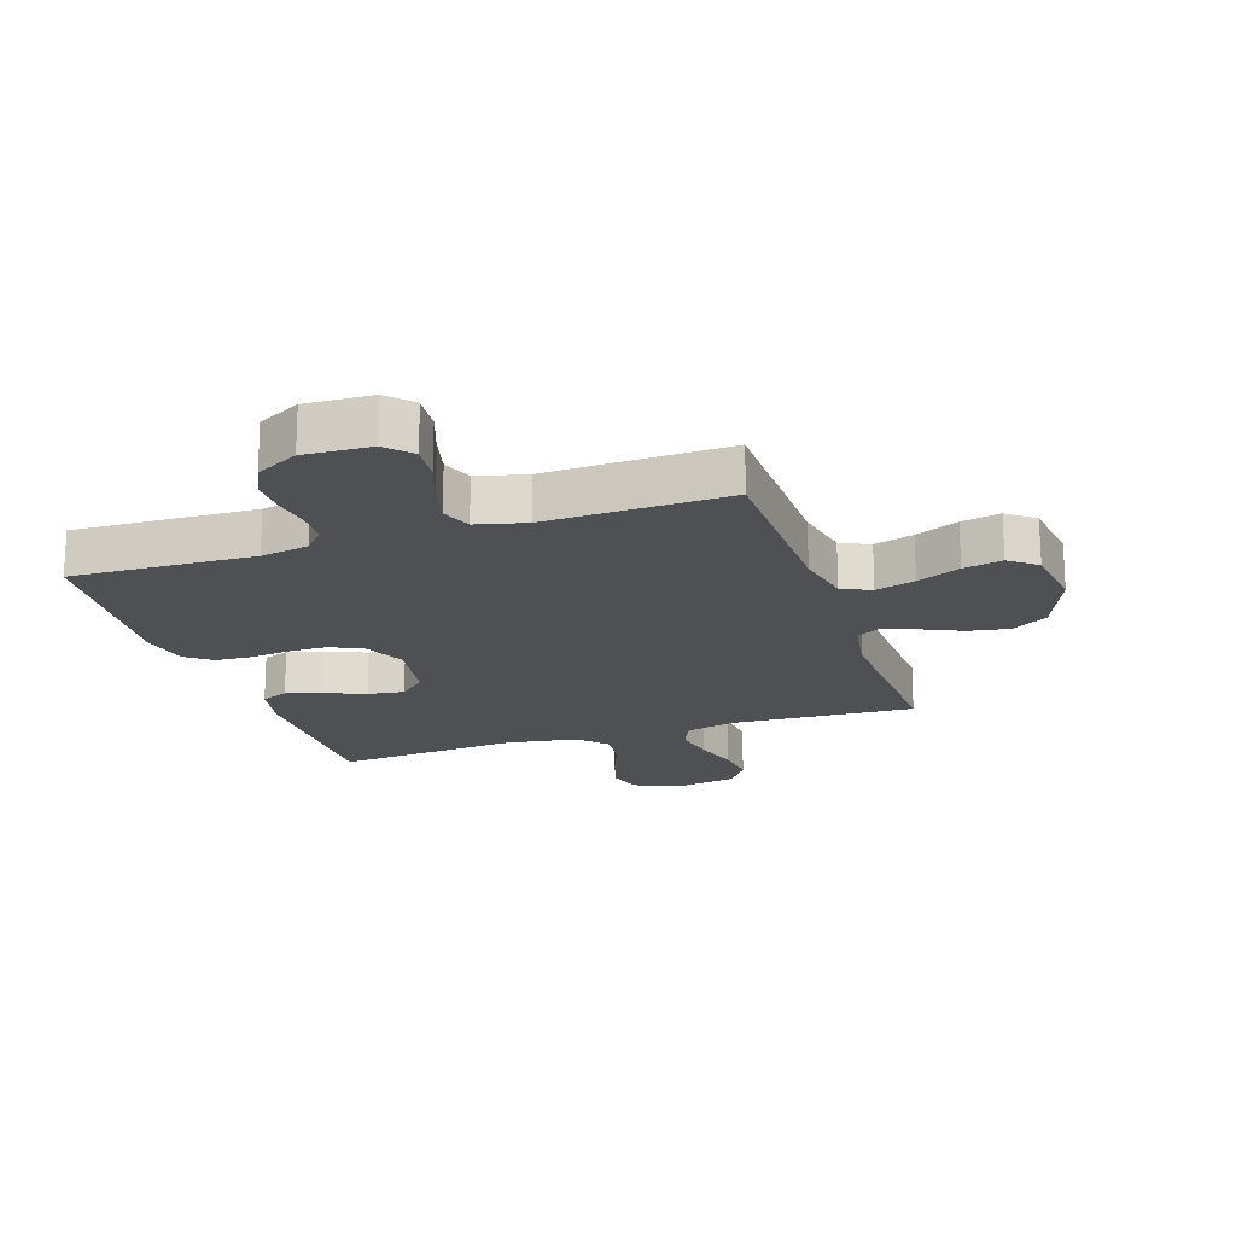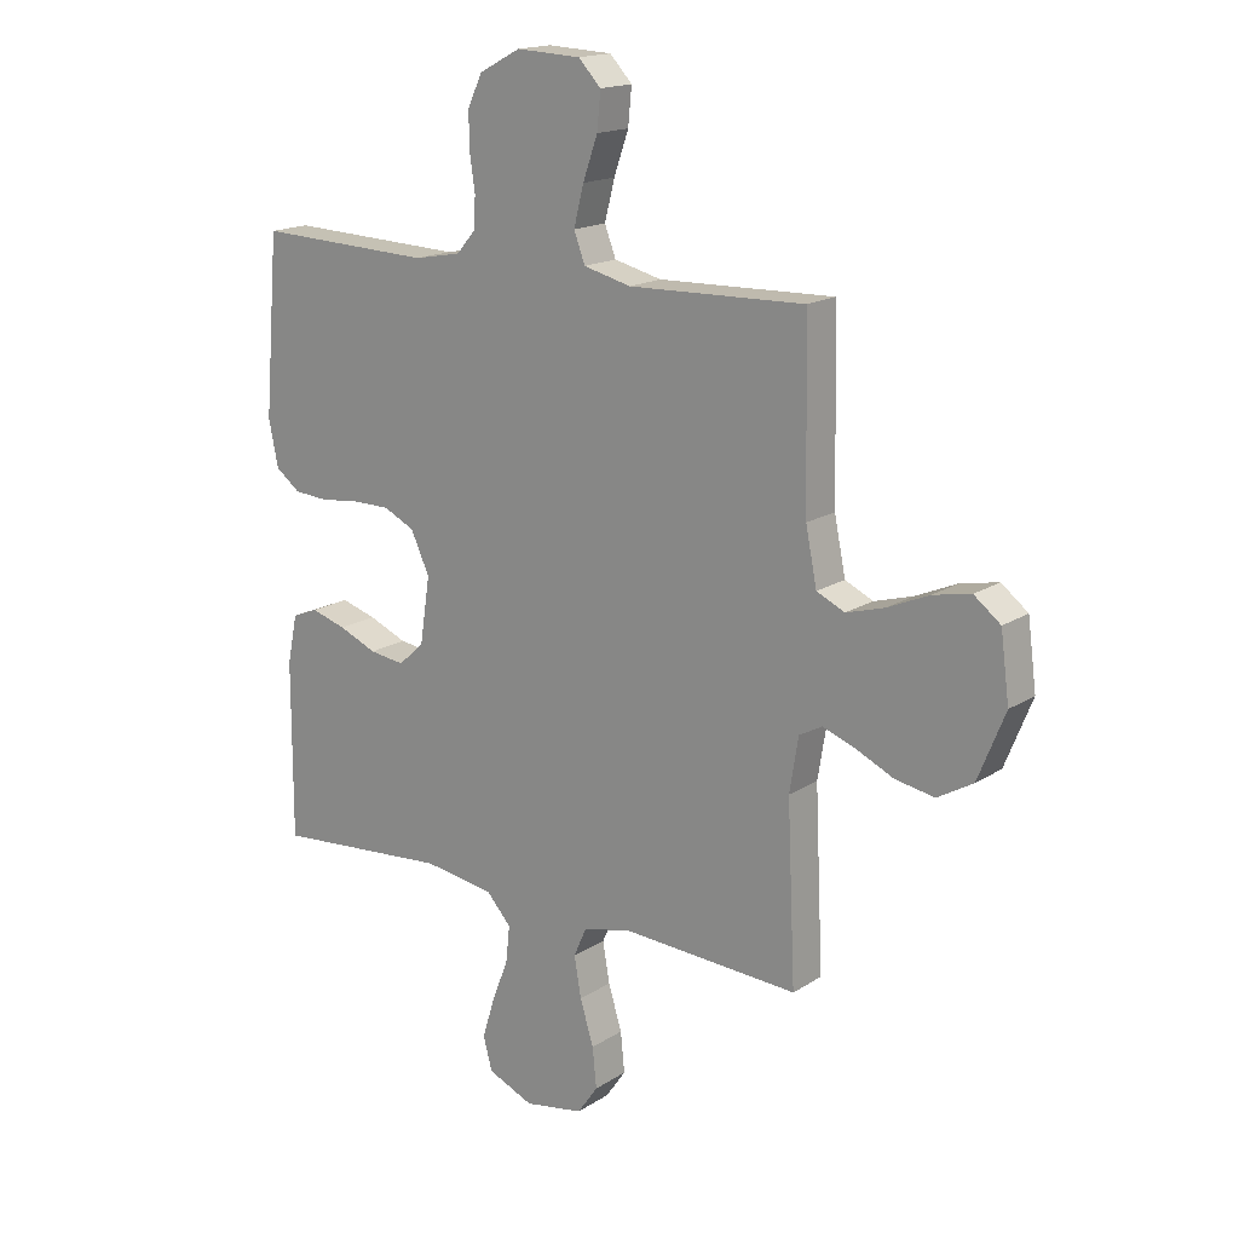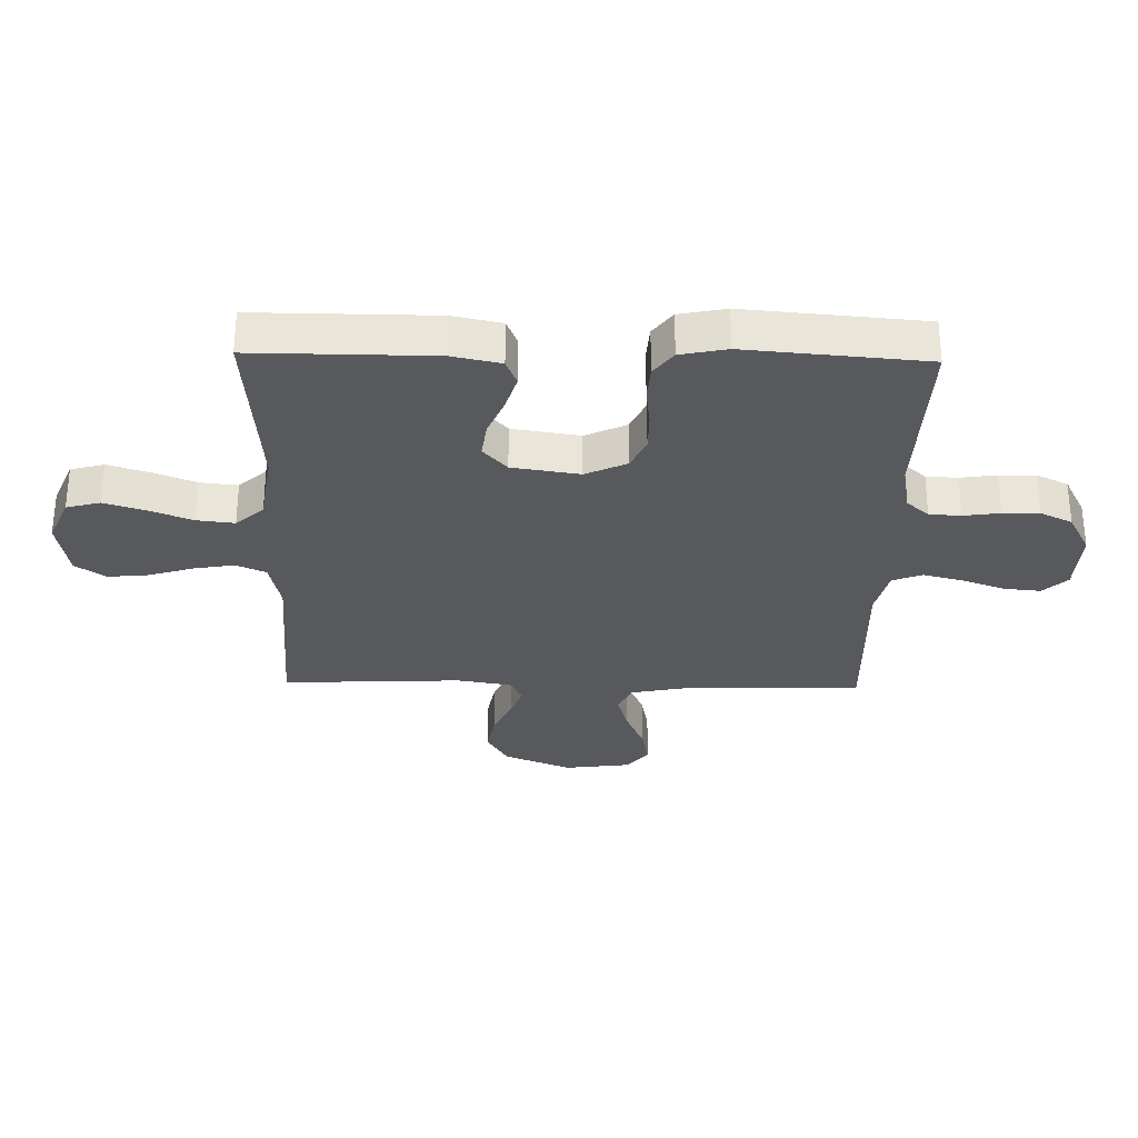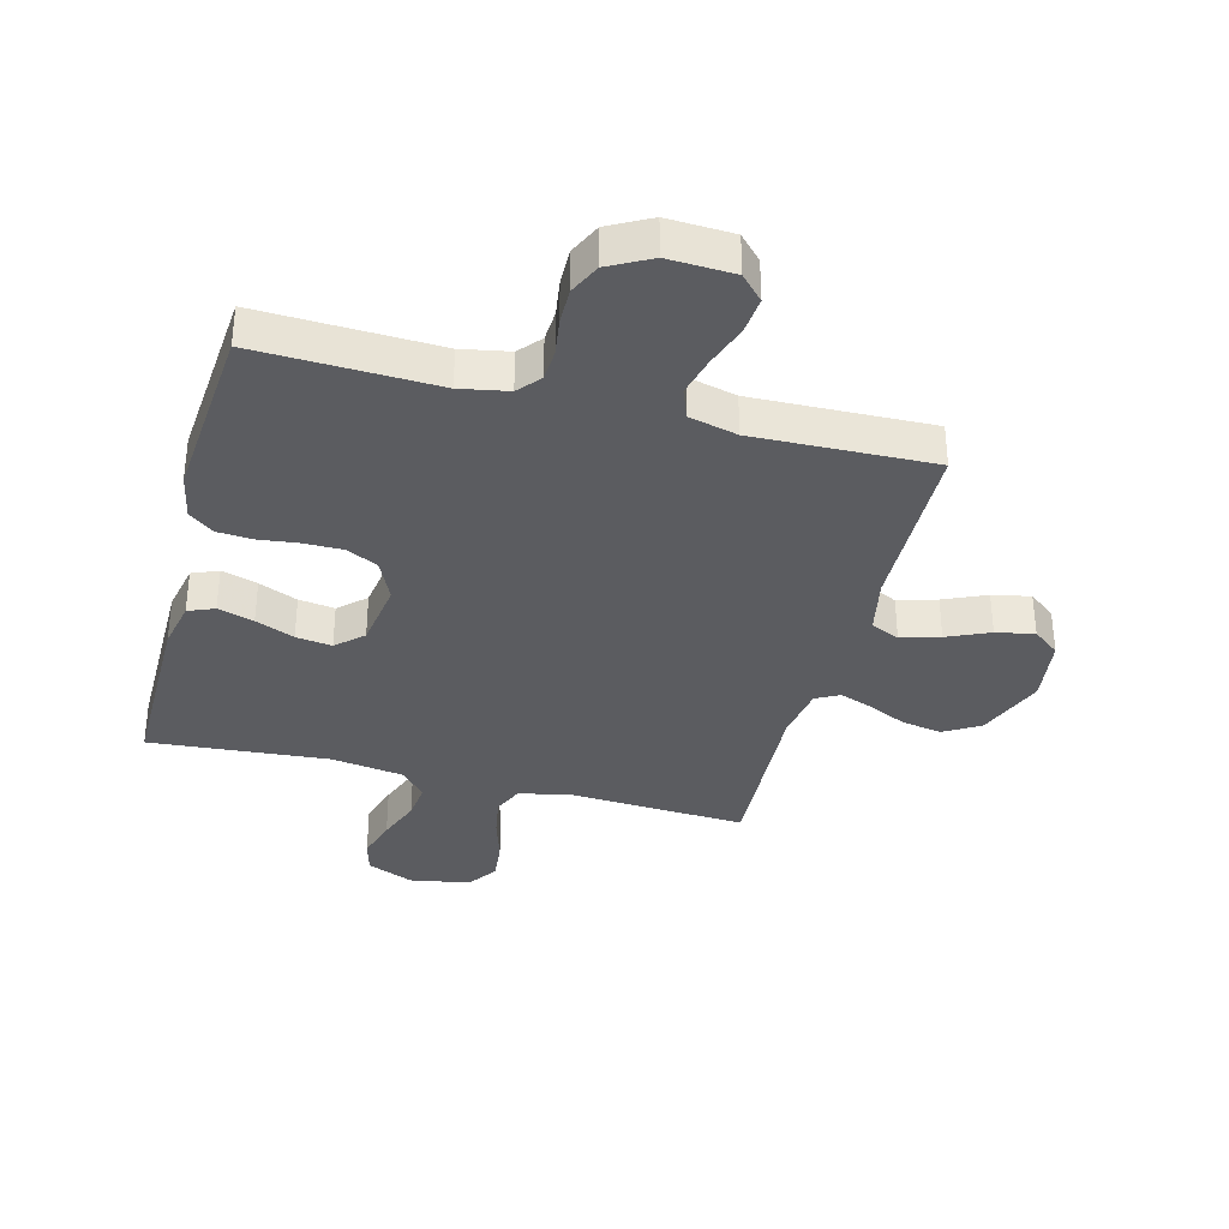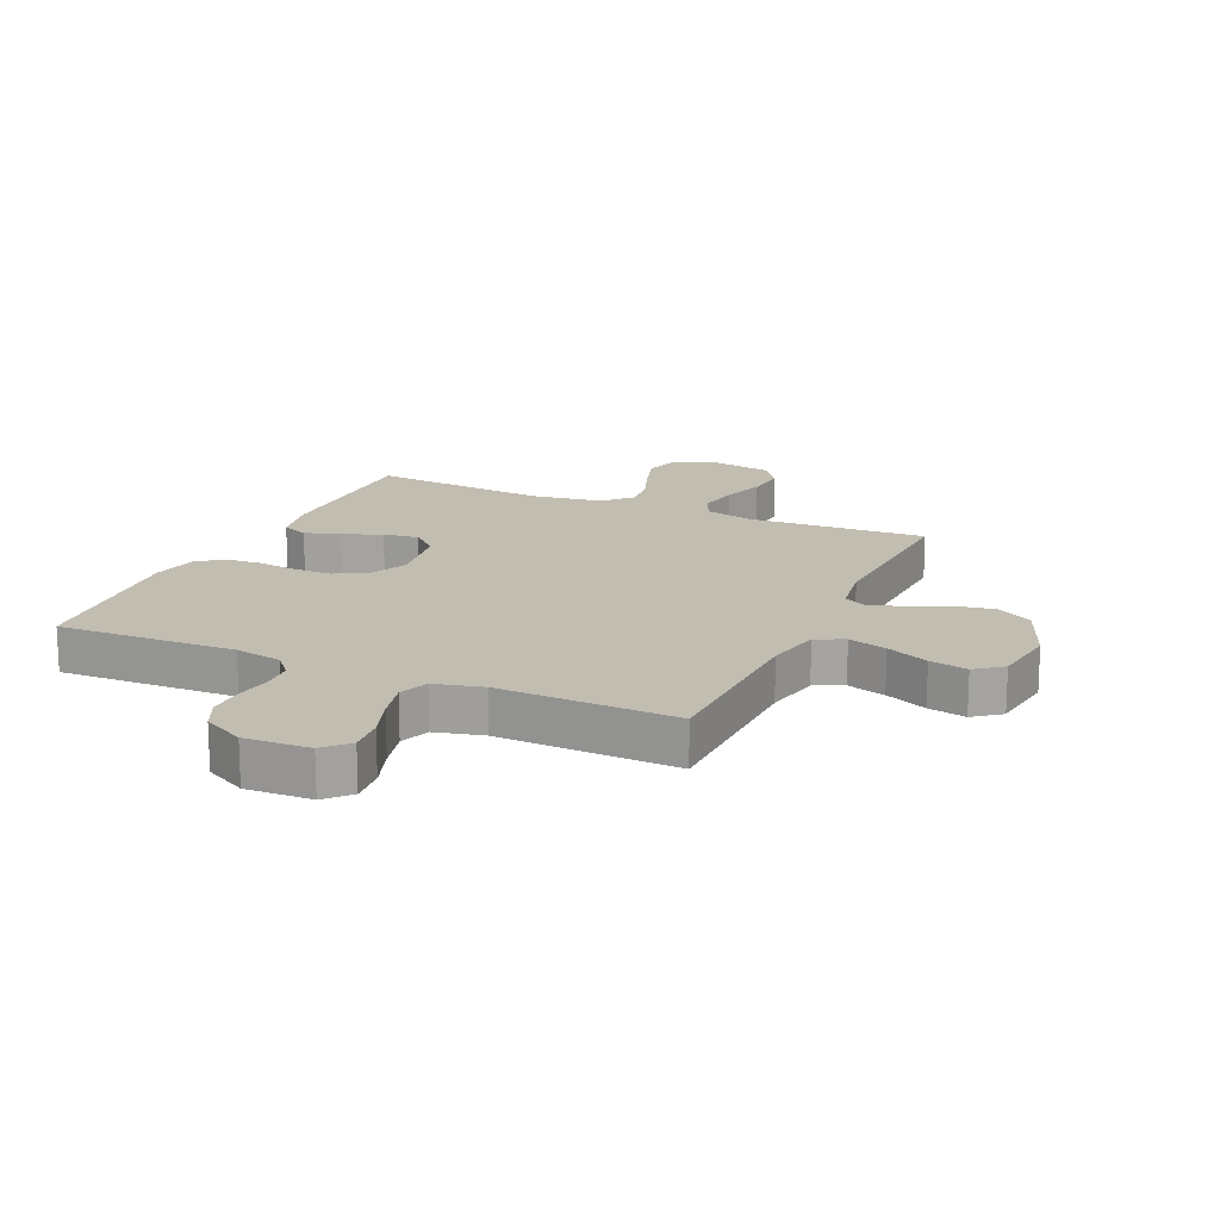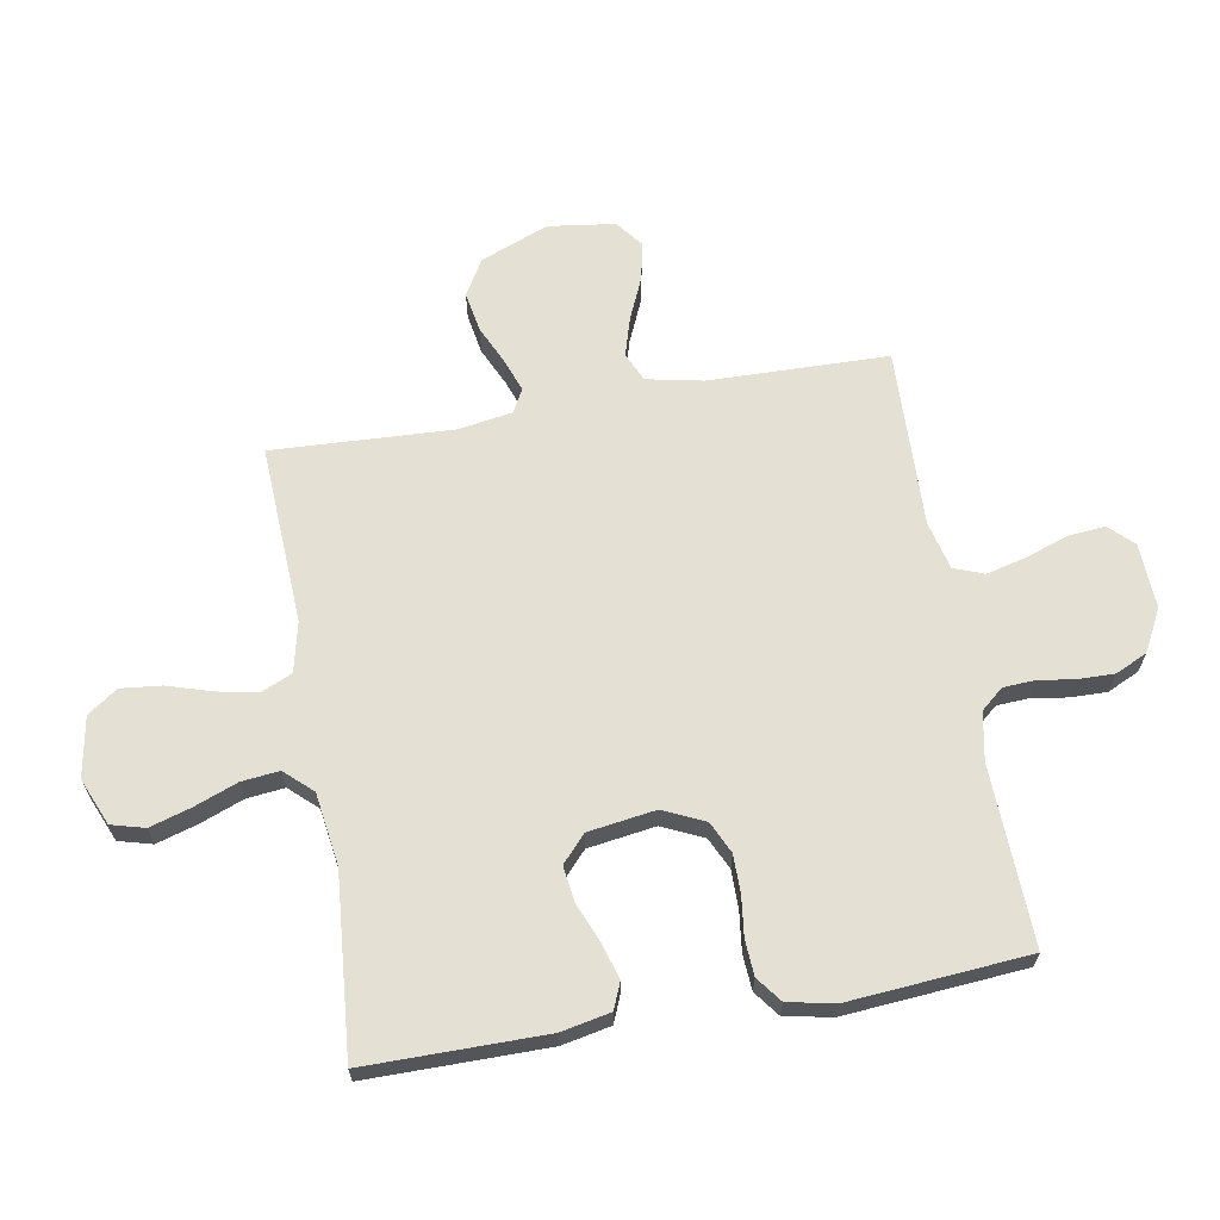
<metadata>
{"format":"obj","ext":"obj","renderer":"f3d","projection":"perspective","resolution":1024,"background":"white","views":[{"elev":-19.0,"azim":18.4,"up":"+Y"},{"elev":16.9,"azim":38.3,"up":"+Z"},{"elev":-30.2,"azim":-91.3,"up":"+Y"},{"elev":-35.2,"azim":-14.6,"up":"+Y"},{"elev":16.8,"azim":24.3,"up":"+Y"},{"elev":65.2,"azim":-99.8,"up":"+Y"}]}
</metadata>
<code>
v -0.5 0.07 -0.5
v -0.499 0.07 -0.2
v -0.482 0.07 -0.118
v -0.438 0.07 -0.1
v -0.378 0.07 -0.118
v -0.313 0.07 -0.145
v -0.253 0.07 -0.153
v -0.209 0.07 -0.113
v -0.192 0.07 0
v -0.224 0.07 0.069
v -0.277 0.07 0.094
v -0.341 0.07 0.094
v -0.408 0.07 0.086
v -0.467 0.07 0.09
v -0.509 0.07 0.122
v -0.525 0.07 0.2
v -0.5 0.07 0.5
v -0.2 0.07 0.489
v -0.12 0.07 0.504
v -0.088 0.07 0.541
v -0.085 0.07 0.594
v -0.094 0.07 0.655
v -0.095 0.07 0.716
v -0.07 0.07 0.769
v 0 0.07 0.806
v 0.11 0.07 0.801
v 0.148 0.07 0.761
v 0.142 0.07 0.699
v 0.117 0.07 0.628
v 0.1 0.07 0.561
v 0.119 0.07 0.511
v 0.2 0.07 0.491
v 0.5 0.07 0.5
v 0.506 0.07 0.2
v 0.525 0.07 0.106
v 0.573 0.07 0.084
v 0.638 0.07 0.103
v 0.709 0.07 0.134
v 0.773 0.07 0.147
v 0.818 0.07 0.112
v 0.833 0.07 0
v 0.787 0.07 -0.114
v 0.727 0.07 -0.149
v 0.66 0.07 -0.137
v 0.595 0.07 -0.107
v 0.54 0.07 -0.087
v 0.501 0.07 -0.108
v 0.486 0.07 -0.2
v 0.5 0.07 -0.5
v 0.2 0.07 -0.484
v 0.116 0.07 -0.503
v 0.094 0.07 -0.553
v 0.106 0.07 -0.621
v 0.129 0.07 -0.696
v 0.136 0.07 -0.764
v 0.101 0.07 -0.814
v 0 0.07 -0.832
v -0.078 0.07 -0.799
v -0.093 0.07 -0.743
v -0.072 0.07 -0.674
v -0.044 0.07 -0.602
v -0.037 0.07 -0.539
v -0.079 0.07 -0.493
v -0.2 0.07 -0.475
v -0.5 0 -0.5
v -0.499 0 -0.2
v -0.482 0 -0.118
v -0.438 0 -0.1
v -0.378 0 -0.118
v -0.313 0 -0.145
v -0.253 0 -0.153
v -0.209 0 -0.113
v -0.192 0 0
v -0.224 0 0.069
v -0.277 0 0.094
v -0.341 0 0.094
v -0.408 0 0.086
v -0.467 0 0.09
v -0.509 0 0.122
v -0.525 0 0.2
v -0.5 0 0.5
v -0.2 0 0.489
v -0.12 0 0.504
v -0.088 0 0.541
v -0.085 0 0.594
v -0.094 0 0.655
v -0.095 0 0.716
v -0.07 0 0.769
v 0 0 0.806
v 0.11 0 0.801
v 0.148 0 0.761
v 0.142 0 0.699
v 0.117 0 0.628
v 0.1 0 0.561
v 0.119 0 0.511
v 0.2 0 0.491
v 0.5 0 0.5
v 0.506 0 0.2
v 0.525 0 0.106
v 0.573 0 0.084
v 0.638 0 0.103
v 0.709 0 0.134
v 0.773 0 0.147
v 0.818 0 0.112
v 0.833 0 0
v 0.787 0 -0.114
v 0.727 0 -0.149
v 0.66 0 -0.137
v 0.595 0 -0.107
v 0.54 0 -0.087
v 0.501 0 -0.108
v 0.486 0 -0.2
v 0.5 0 -0.5
v 0.2 0 -0.484
v 0.116 0 -0.503
v 0.094 0 -0.553
v 0.106 0 -0.621
v 0.129 0 -0.696
v 0.136 0 -0.764
v 0.101 0 -0.814
v 0 0 -0.832
v -0.078 0 -0.799
v -0.093 0 -0.743
v -0.072 0 -0.674
v -0.044 0 -0.602
v -0.037 0 -0.539
v -0.079 0 -0.493
v -0.2 0 -0.475
f 59 60 61
f 58 59 61
f 57 58 61
f 56 57 61
f 55 56 61
f 54 55 61
f 53 54 61
f 52 53 61 62
f 51 52 62 63
f 48 49 50
f 51 63 64
f 50 51 64
f 48 50 64
f 47 48 64
f 43 44 45
f 42 43 45
f 41 42 45
f 40 41 45
f 39 40 45
f 38 39 45
f 37 38 45
f 36 37 45 46
f 47 64 1
f 46 47 1
f 36 46 1
f 35 36 1
f 27 28 29
f 26 27 29
f 25 26 29
f 24 25 29
f 23 24 29
f 22 23 29
f 21 22 29
f 20 21 29 30
f 19 20 30 31
f 16 17 18
f 15 16 18
f 14 15 18
f 13 14 18
f 12 13 18
f 19 31 32
f 18 19 32
f 12 18 32
f 11 12 32
f 4 5 6
f 3 4 6
f 2 3 6
f 1 2 6
f 1 6 7
f 1 7 8
f 35 1 8
f 34 35 8
f 32 33 34
f 11 32 34
f 10 11 34
f 34 8 9
f 9 10 34
f 125 124 123
f 125 123 122
f 125 122 121
f 125 121 120
f 125 120 119
f 125 119 118
f 125 118 117
f 126 125 117 116
f 127 126 116 115
f 114 113 112
f 128 127 115
f 128 115 114
f 128 114 112
f 128 112 111
f 109 108 107
f 109 107 106
f 109 106 105
f 109 105 104
f 109 104 103
f 109 103 102
f 109 102 101
f 110 109 101 100
f 65 128 111
f 65 111 110
f 65 110 100
f 65 100 99
f 93 92 91
f 93 91 90
f 93 90 89
f 93 89 88
f 93 88 87
f 93 87 86
f 93 86 85
f 94 93 85 84
f 95 94 84 83
f 82 81 80
f 82 80 79
f 82 79 78
f 82 78 77
f 82 77 76
f 96 95 83
f 96 83 82
f 96 82 76
f 96 76 75
f 70 69 68
f 70 68 67
f 70 67 66
f 70 66 65
f 71 70 65
f 72 71 65
f 72 65 99
f 72 99 98
f 98 97 96
f 98 96 75
f 98 75 74
f 73 72 98
f 98 74 73
f 1 65 66 2
f 2 66 67 3
f 3 67 68 4
f 4 68 69 5
f 5 69 70 6
f 6 70 71 7
f 7 71 72 8
f 8 72 73 9
f 9 73 74 10
f 10 74 75 11
f 11 75 76 12
f 12 76 77 13
f 13 77 78 14
f 14 78 79 15
f 15 79 80 16
f 16 80 81 17
f 17 81 82 18
f 18 82 83 19
f 19 83 84 20
f 20 84 85 21
f 21 85 86 22
f 22 86 87 23
f 23 87 88 24
f 24 88 89 25
f 25 89 90 26
f 26 90 91 27
f 27 91 92 28
f 28 92 93 29
f 29 93 94 30
f 30 94 95 31
f 31 95 96 32
f 32 96 97 33
f 33 97 98 34
f 34 98 99 35
f 35 99 100 36
f 36 100 101 37
f 37 101 102 38
f 38 102 103 39
f 39 103 104 40
f 40 104 105 41
f 41 105 106 42
f 42 106 107 43
f 43 107 108 44
f 44 108 109 45
f 45 109 110 46
f 46 110 111 47
f 47 111 112 48
f 48 112 113 49
f 49 113 114 50
f 50 114 115 51
f 51 115 116 52
f 52 116 117 53
f 53 117 118 54
f 54 118 119 55
f 55 119 120 56
f 56 120 121 57
f 57 121 122 58
f 58 122 123 59
f 59 123 124 60
f 60 124 125 61
f 61 125 126 62
f 62 126 127 63
f 63 127 128 64
f 64 128 65 1

</code>
